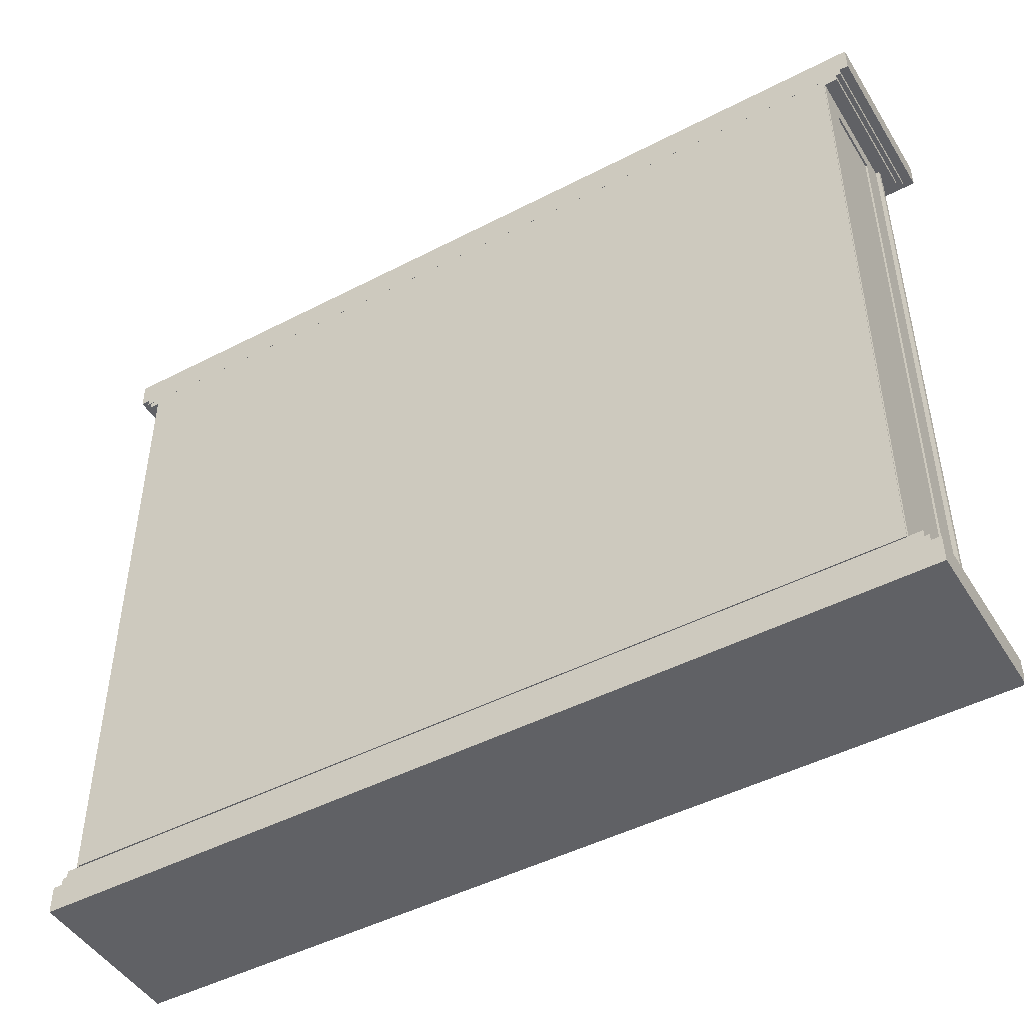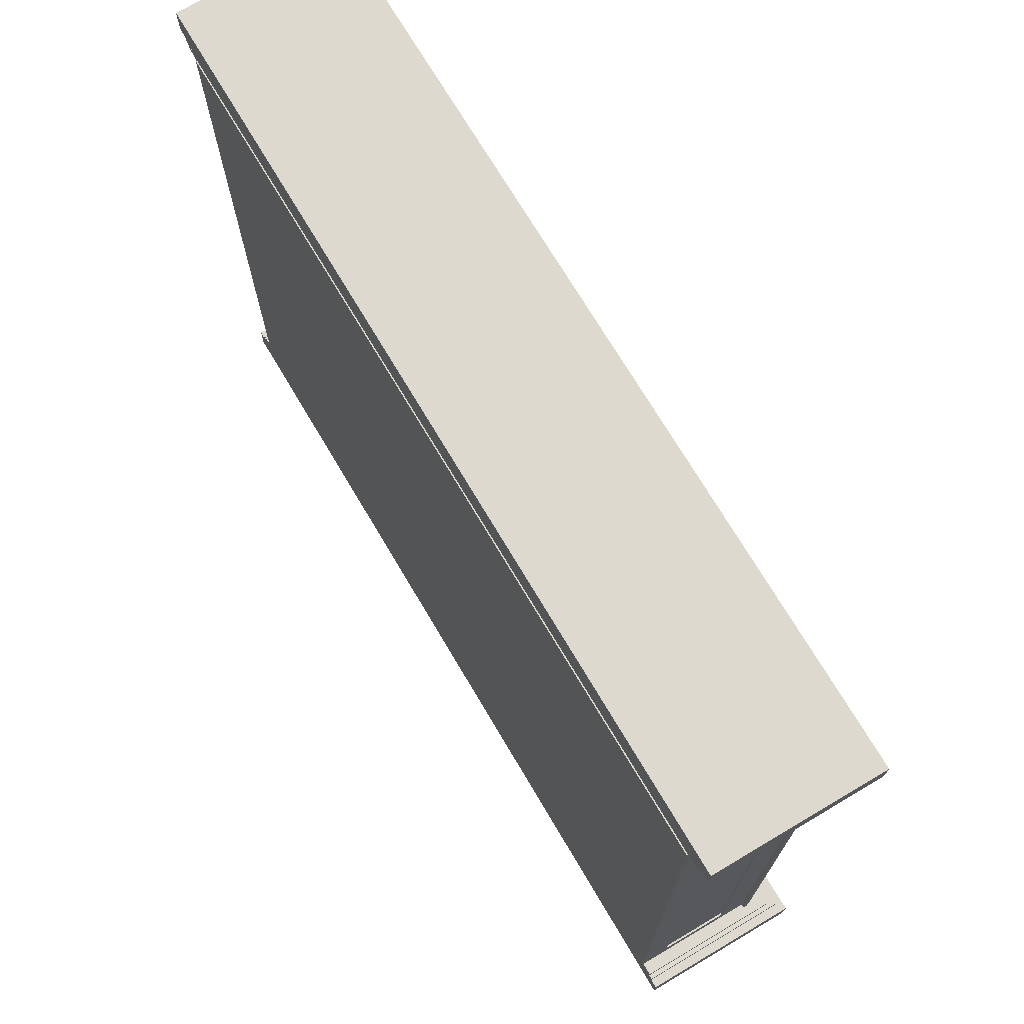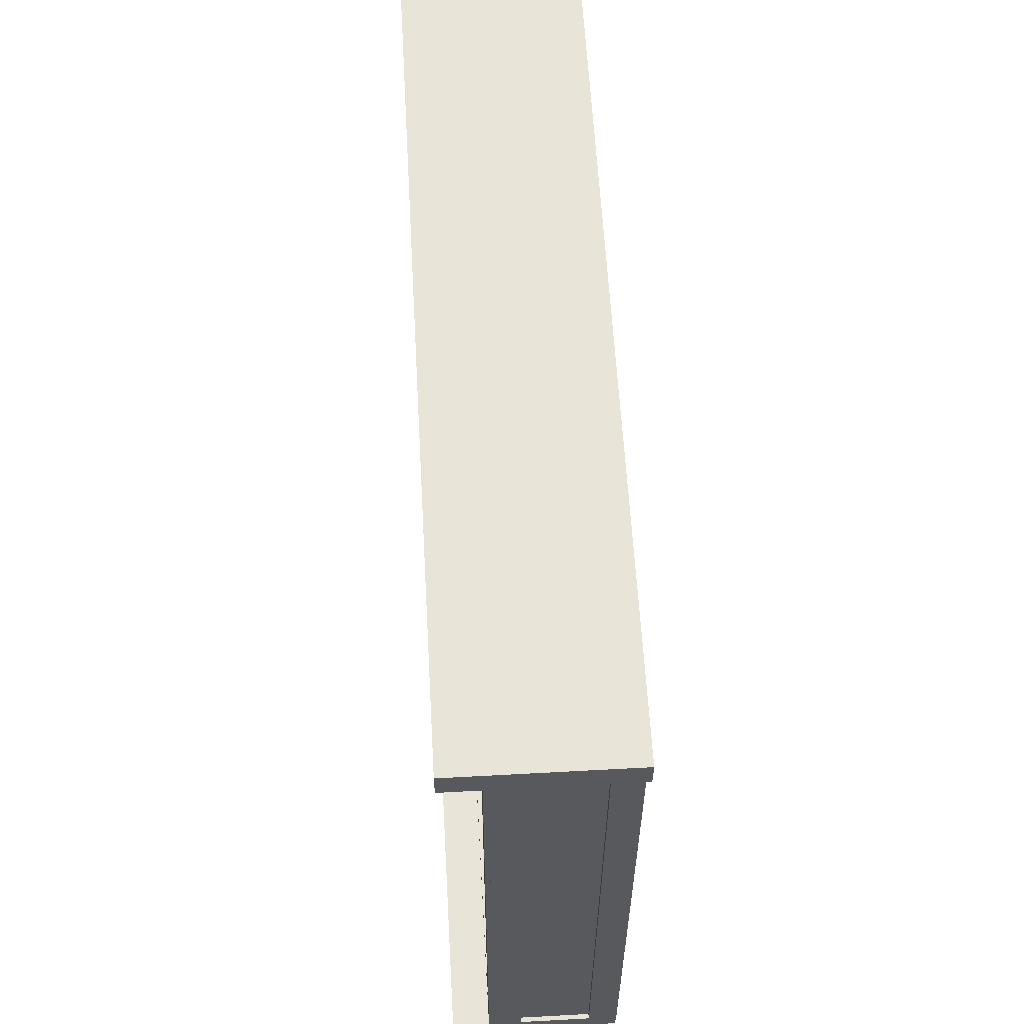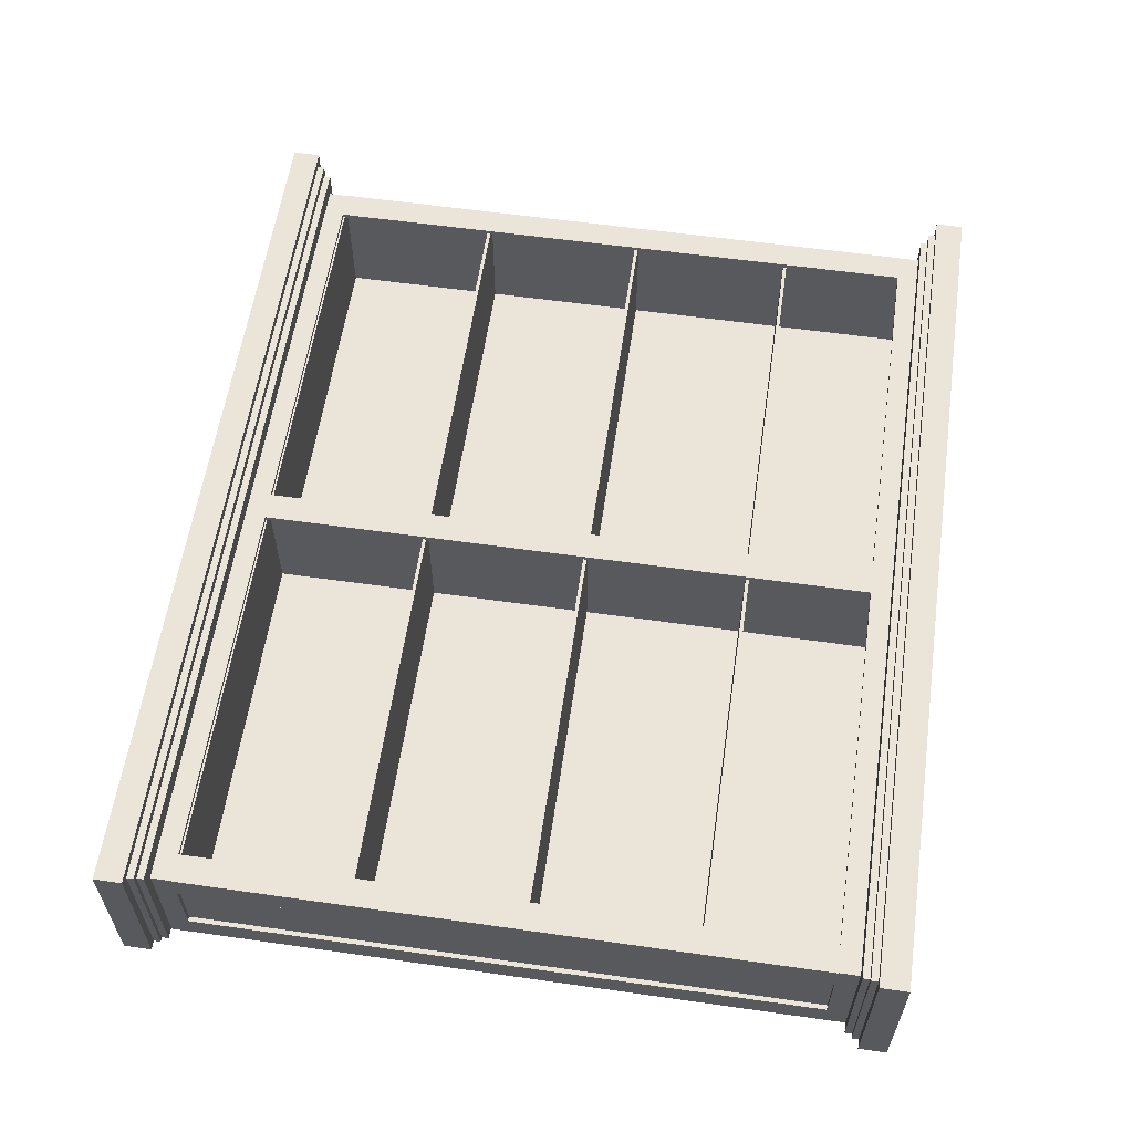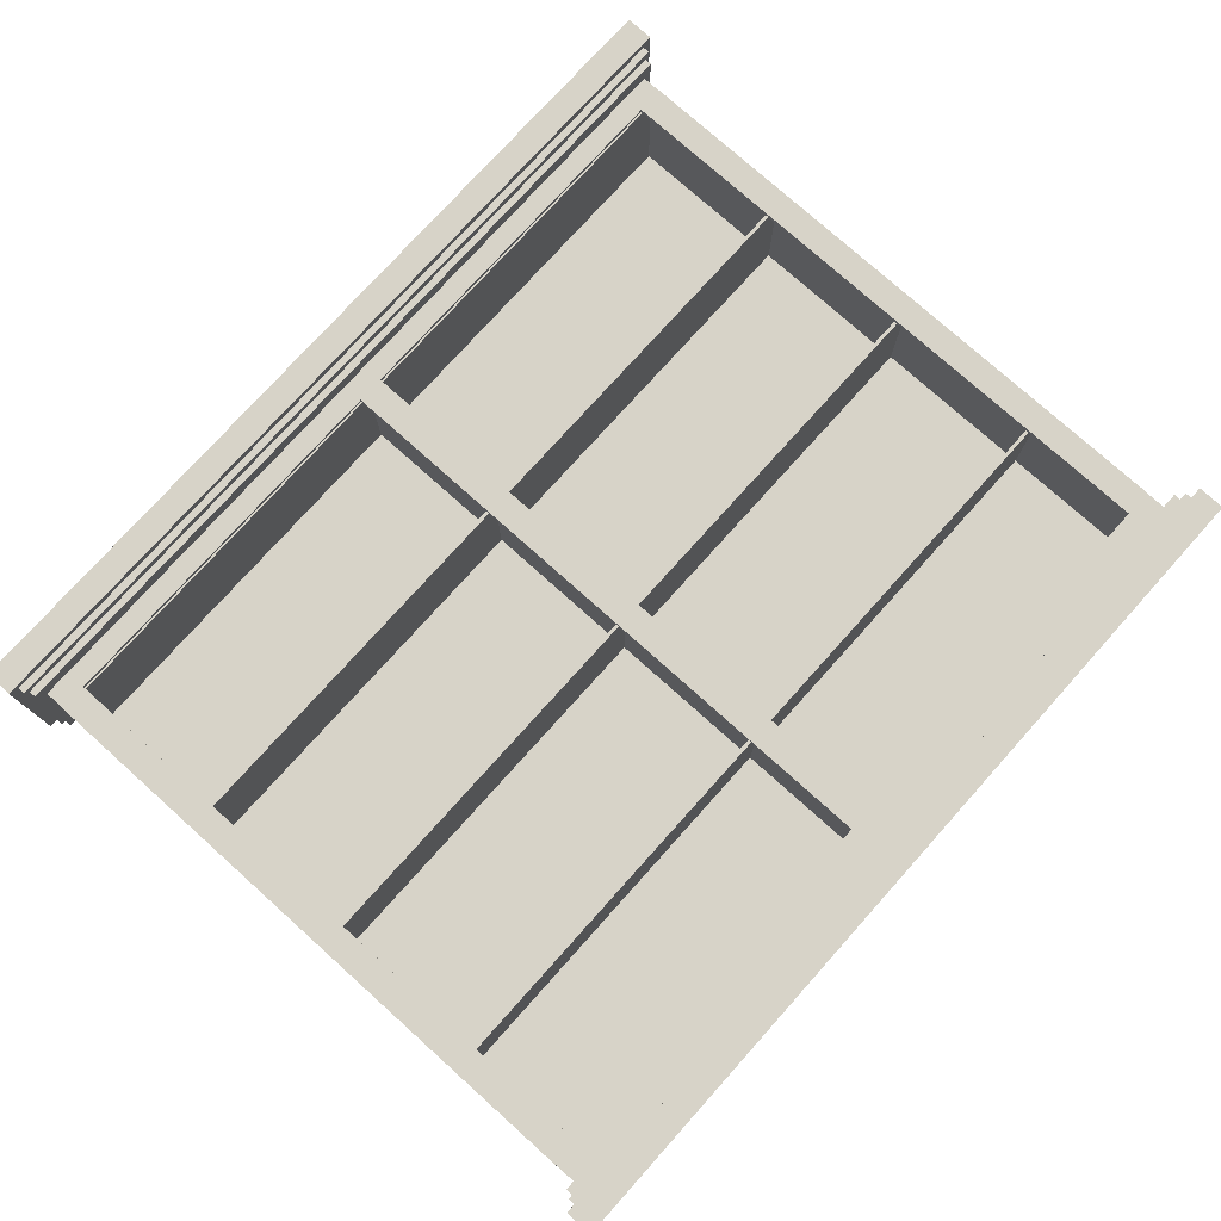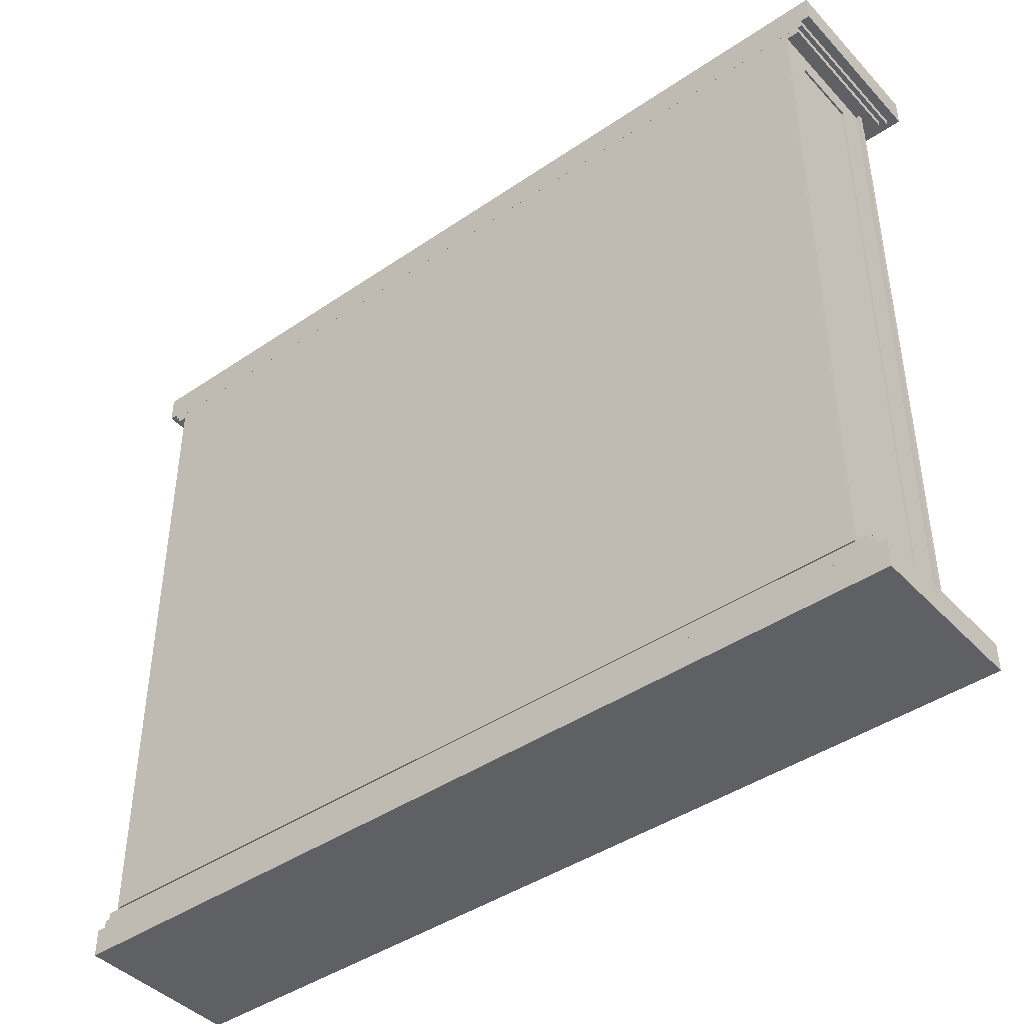
<metadata>
{"format":"obj","ext":"obj","renderer":"f3d","projection":"perspective","resolution":1024,"background":"white","views":[{"elev":-47.1,"azim":-149.6,"up":"+Y"},{"elev":71.5,"azim":-120.6,"up":"+Y"},{"elev":60.0,"azim":86.8,"up":"+Y"},{"elev":59.0,"azim":98.3,"up":"+Z"},{"elev":76.8,"azim":131.9,"up":"+Z"},{"elev":-42.7,"azim":-140.9,"up":"+Y"}]}
</metadata>
<code>
v 0.975 0.7973 0.02619
v 0.975 0.827 0.02619
v 0.975 0.7973 0.2043
v 0.975 0.827 0.2043
v 0.02509 0.7973 0.2043
v 0.02509 0.7973 0.02619
v 0.02509 0.827 0.02619
v 0.02509 0.827 0.2043
v 0.9651 0.7899 0.02619
v 0.9651 0.7973 0.02619
v 0.9651 0.7899 0.1944
v 0.9651 0.7973 0.1944
v 0.03501 0.7899 0.1944
v 0.03501 0.7899 0.02619
v 0.03501 0.7973 0.02619
v 0.03501 0.7973 0.1944
v 0.9602 0.7825 0.02625
v 0.9602 0.7899 0.02625
v 0.9602 0.7825 0.1845
v 0.9602 0.7899 0.1845
v 0.03994 0.7825 0.1845
v 0.03994 0.7825 0.02625
v 0.03994 0.7899 0.02625
v 0.03994 0.7899 0.1845
v 0.02506 0.05579 0.02619
v 0.025 0.02613 0.02619
v 0.02506 0.05579 0.2043
v 0.025 0.02613 0.2043
v 0.975 0.05466 0.2043
v 0.975 0.05466 0.02619
v 0.9749 0.025 0.02619
v 0.9749 0.025 0.2043
v 0.03499 0.06318 0.02619
v 0.03498 0.05576 0.02619
v 0.03499 0.06318 0.1944
v 0.03498 0.05576 0.1944
v 0.9651 0.06207 0.1944
v 0.9651 0.06207 0.02619
v 0.9651 0.05465 0.02619
v 0.9651 0.05465 0.1944
v 0.03994 0.0706 0.02625
v 0.03992 0.06318 0.02625
v 0.03994 0.0706 0.1845
v 0.03992 0.06318 0.1845
v 0.9602 0.0695 0.1845
v 0.9602 0.0695 0.02625
v 0.9601 0.06208 0.02625
v 0.9601 0.06208 0.1845
v 0.9453 0.07005 0.025
v 0.9453 0.7825 0.025
v 0.9453 0.07005 0.02738
v 0.9453 0.7825 0.02738
v 0.05478 0.07005 0.02738
v 0.05478 0.07005 0.025
v 0.05478 0.7825 0.025
v 0.05478 0.7825 0.02738
v 0.9404 0.09046 0.02619
v 0.9404 0.09417 0.02619
v 0.9404 0.09046 0.1598
v 0.9404 0.09417 0.1598
v 0.05972 0.09046 0.1598
v 0.05972 0.09046 0.02619
v 0.05972 0.09417 0.02619
v 0.05972 0.09417 0.1598
v 0.9404 0.2686 0.02619
v 0.9404 0.2723 0.02619
v 0.9404 0.2686 0.1598
v 0.9404 0.2723 0.1598
v 0.05972 0.2686 0.1598
v 0.05972 0.2686 0.02619
v 0.05972 0.2723 0.02619
v 0.05972 0.2723 0.1598
v 0.9404 0.4467 0.02619
v 0.9404 0.4504 0.02619
v 0.9404 0.4467 0.1598
v 0.9404 0.4504 0.1598
v 0.05972 0.4467 0.1598
v 0.05972 0.4467 0.02619
v 0.05972 0.4504 0.02619
v 0.05972 0.4504 0.1598
v 0.9404 0.6248 0.02619
v 0.9404 0.6285 0.02619
v 0.9404 0.6248 0.1598
v 0.9404 0.6285 0.1598
v 0.05972 0.6248 0.1598
v 0.05972 0.6248 0.02619
v 0.05972 0.6285 0.02619
v 0.05972 0.6285 0.1598
v 0.9503 0.07005 0.1598
v 0.9503 0.09231 0.1598
v 0.9503 0.07005 0.1647
v 0.9503 0.09231 0.1647
v 0.04983 0.07005 0.1647
v 0.04983 0.07005 0.1598
v 0.04983 0.09231 0.1598
v 0.04983 0.09231 0.1647
v 0.9503 0.7602 0.1598
v 0.9503 0.7825 0.1598
v 0.9503 0.7602 0.1647
v 0.9503 0.7825 0.1647
v 0.04983 0.7602 0.1647
v 0.04983 0.7602 0.1598
v 0.04983 0.7825 0.1598
v 0.04983 0.7825 0.1647
v 0.07912 0.09231 0.1598
v 0.07912 0.7602 0.1598
v 0.07912 0.09231 0.1647
v 0.07912 0.7602 0.1647
v 0.04943 0.09231 0.1647
v 0.04943 0.09231 0.1598
v 0.04943 0.7602 0.1598
v 0.04943 0.7602 0.1647
v 0.5149 0.09231 0.1598
v 0.5149 0.7602 0.1598
v 0.5149 0.09231 0.1647
v 0.5149 0.7602 0.1647
v 0.4852 0.09231 0.1647
v 0.4852 0.09231 0.1598
v 0.4852 0.7602 0.1598
v 0.4852 0.7602 0.1647
v 0.9507 0.09231 0.1598
v 0.9507 0.7602 0.1598
v 0.9507 0.09231 0.1647
v 0.9507 0.7602 0.1647
v 0.921 0.09231 0.1647
v 0.921 0.09231 0.1598
v 0.921 0.7602 0.1598
v 0.921 0.7602 0.1647
v 0.06566 0.07005 0.02619
v 0.06566 0.7825 0.02619
v 0.06566 0.07005 0.1598
v 0.06566 0.7825 0.1598
v 0.05577 0.07005 0.1598
v 0.05577 0.07005 0.02619
v 0.05577 0.7825 0.02619
v 0.05577 0.7825 0.1598
v 0.505 0.07005 0.02619
v 0.505 0.7825 0.02619
v 0.505 0.07005 0.1598
v 0.505 0.7825 0.1598
v 0.4951 0.07005 0.1598
v 0.4951 0.07005 0.02619
v 0.4951 0.7825 0.02619
v 0.4951 0.7825 0.1598
v 0.9443 0.07005 0.02619
v 0.9443 0.7825 0.02619
v 0.9443 0.07005 0.1598
v 0.9443 0.7825 0.1598
v 0.9344 0.07005 0.1598
v 0.9344 0.07005 0.02619
v 0.9344 0.7825 0.02619
v 0.9344 0.7825 0.1598
v 0.9493 0.07005 0.1301
v 0.9493 0.7825 0.1301
v 0.9493 0.07005 0.1598
v 0.9493 0.7825 0.1598
v 0.9443 0.07005 0.1598
v 0.9443 0.07005 0.1301
v 0.9443 0.7825 0.1301
v 0.9443 0.7825 0.1598
v 0.9493 0.07005 0.05587
v 0.9493 0.7825 0.02619
v 0.9493 0.07005 0.02619
v 0.9493 0.7825 0.05587
v 0.9443 0.07005 0.02619
v 0.9443 0.07005 0.05587
v 0.9443 0.7825 0.02619
v 0.9443 0.7825 0.05587
v 0.9493 0.7602 0.1301
v 0.9493 0.7602 0.05587
v 0.9443 0.7602 0.1301
v 0.9443 0.7602 0.05587
v 0.9493 0.09231 0.05587
v 0.9493 0.09231 0.1301
v 0.9443 0.09231 0.05587
v 0.9443 0.09231 0.1301
v 0.05874 0.07005 0.1301
v 0.05874 0.7825 0.1301
v 0.05874 0.07005 0.1598
v 0.05874 0.7825 0.1598
v 0.05379 0.07005 0.1598
v 0.05379 0.07005 0.1301
v 0.05379 0.7825 0.1301
v 0.05379 0.7825 0.1598
v 0.05874 0.07005 0.05587
v 0.05874 0.7825 0.02619
v 0.05874 0.07005 0.02619
v 0.05874 0.7825 0.05587
v 0.05379 0.07005 0.02619
v 0.05379 0.07005 0.05587
v 0.05379 0.7825 0.02619
v 0.05379 0.7825 0.05587
v 0.05874 0.7602 0.1301
v 0.05874 0.7602 0.05587
v 0.05379 0.7602 0.1301
v 0.05379 0.7602 0.05587
v 0.05874 0.09231 0.05587
v 0.05874 0.09231 0.1301
v 0.05379 0.09231 0.05587
v 0.05379 0.09231 0.1301
f 1 2 3
f 3 2 4
f 1 5 6
f 1 3 5
f 1 6 2
f 2 6 7
f 2 7 8
f 2 8 4
f 3 8 5
f 3 4 8
f 5 7 6
f 5 8 7
f 9 10 11
f 11 10 12
f 9 13 14
f 9 11 13
f 9 14 10
f 10 14 15
f 10 15 16
f 10 16 12
f 11 16 13
f 11 12 16
f 13 15 14
f 13 16 15
f 17 18 19
f 19 18 20
f 17 21 22
f 17 19 21
f 17 22 18
f 18 22 23
f 18 23 24
f 18 24 20
f 19 24 21
f 19 20 24
f 21 23 22
f 21 24 23
f 25 26 27
f 27 26 28
f 25 29 30
f 25 27 29
f 25 30 26
f 26 30 31
f 26 31 32
f 26 32 28
f 27 32 29
f 27 28 32
f 29 31 30
f 29 32 31
f 33 34 35
f 35 34 36
f 33 37 38
f 33 35 37
f 33 38 34
f 34 38 39
f 34 39 40
f 34 40 36
f 35 40 37
f 35 36 40
f 37 39 38
f 37 40 39
f 41 42 43
f 43 42 44
f 41 45 46
f 41 43 45
f 41 46 42
f 42 46 47
f 42 47 48
f 42 48 44
f 43 48 45
f 43 44 48
f 45 47 46
f 45 48 47
f 49 50 51
f 51 50 52
f 49 53 54
f 49 51 53
f 49 54 50
f 50 54 55
f 50 55 56
f 50 56 52
f 51 56 53
f 51 52 56
f 53 55 54
f 53 56 55
f 57 58 59
f 59 58 60
f 57 61 62
f 57 59 61
f 57 62 58
f 58 62 63
f 58 63 64
f 58 64 60
f 59 64 61
f 59 60 64
f 61 63 62
f 61 64 63
f 65 66 67
f 67 66 68
f 65 69 70
f 65 67 69
f 65 70 66
f 66 70 71
f 66 71 72
f 66 72 68
f 67 72 69
f 67 68 72
f 69 71 70
f 69 72 71
f 73 74 75
f 75 74 76
f 73 77 78
f 73 75 77
f 73 78 74
f 74 78 79
f 74 79 80
f 74 80 76
f 75 80 77
f 75 76 80
f 77 79 78
f 77 80 79
f 81 82 83
f 83 82 84
f 81 85 86
f 81 83 85
f 81 86 82
f 82 86 87
f 82 87 88
f 82 88 84
f 83 88 85
f 83 84 88
f 85 87 86
f 85 88 87
f 89 90 91
f 91 90 92
f 89 93 94
f 89 91 93
f 89 94 90
f 90 94 95
f 90 95 96
f 90 96 92
f 91 96 93
f 91 92 96
f 93 95 94
f 93 96 95
f 97 98 99
f 99 98 100
f 97 101 102
f 97 99 101
f 97 102 98
f 98 102 103
f 98 103 104
f 98 104 100
f 99 104 101
f 99 100 104
f 101 103 102
f 101 104 103
f 105 106 107
f 107 106 108
f 105 109 110
f 105 107 109
f 105 110 106
f 106 110 111
f 106 111 112
f 106 112 108
f 107 112 109
f 107 108 112
f 109 111 110
f 109 112 111
f 113 114 115
f 115 114 116
f 113 117 118
f 113 115 117
f 113 118 114
f 114 118 119
f 114 119 120
f 114 120 116
f 115 120 117
f 115 116 120
f 117 119 118
f 117 120 119
f 121 122 123
f 123 122 124
f 121 125 126
f 121 123 125
f 121 126 122
f 122 126 127
f 122 127 128
f 122 128 124
f 123 128 125
f 123 124 128
f 125 127 126
f 125 128 127
f 129 130 131
f 131 130 132
f 129 133 134
f 129 131 133
f 129 134 130
f 130 134 135
f 130 135 136
f 130 136 132
f 131 136 133
f 131 132 136
f 133 135 134
f 133 136 135
f 137 138 139
f 139 138 140
f 137 141 142
f 137 139 141
f 137 142 138
f 138 142 143
f 138 143 144
f 138 144 140
f 139 144 141
f 139 140 144
f 141 143 142
f 141 144 143
f 145 146 147
f 147 146 148
f 145 149 150
f 145 147 149
f 145 150 146
f 146 150 151
f 146 151 152
f 146 152 148
f 147 152 149
f 147 148 152
f 149 151 150
f 149 152 151
f 153 154 155
f 155 154 156
f 153 157 158
f 153 155 157
f 153 158 154
f 154 158 159
f 154 159 160
f 154 160 156
f 155 160 157
f 155 156 160
f 157 159 158
f 157 160 159
f 161 162 163
f 164 162 161
f 165 166 163
f 166 161 163
f 162 165 163
f 167 165 162
f 162 167 168
f 164 168 162
f 161 168 166
f 161 164 168
f 165 167 166
f 166 168 167
f 169 164 170
f 154 164 169
f 170 171 172
f 170 169 171
f 164 172 170
f 168 172 164
f 159 168 164
f 154 159 164
f 169 159 171
f 169 154 159
f 172 168 171
f 168 159 171
f 153 173 161
f 174 173 153
f 166 158 161
f 158 153 161
f 173 166 161
f 175 166 173
f 173 175 176
f 173 176 174
f 153 176 158
f 153 174 176
f 166 175 158
f 158 176 175
f 177 178 179
f 179 178 180
f 177 181 182
f 177 179 181
f 177 182 178
f 178 182 183
f 178 183 184
f 178 184 180
f 179 184 181
f 179 180 184
f 181 183 182
f 181 184 183
f 185 186 187
f 188 186 185
f 189 190 187
f 190 185 187
f 186 189 187
f 191 189 186
f 186 191 192
f 188 192 186
f 185 192 190
f 185 188 192
f 189 191 190
f 190 192 191
f 193 188 194
f 178 188 193
f 194 195 196
f 194 193 195
f 188 196 194
f 192 196 188
f 183 192 188
f 178 183 188
f 193 183 195
f 193 178 183
f 196 192 195
f 192 183 195
f 177 197 185
f 198 197 177
f 190 182 185
f 182 177 185
f 197 190 185
f 199 190 197
f 197 199 200
f 197 200 198
f 177 200 182
f 177 198 200
f 190 199 182
f 182 200 199

</code>
